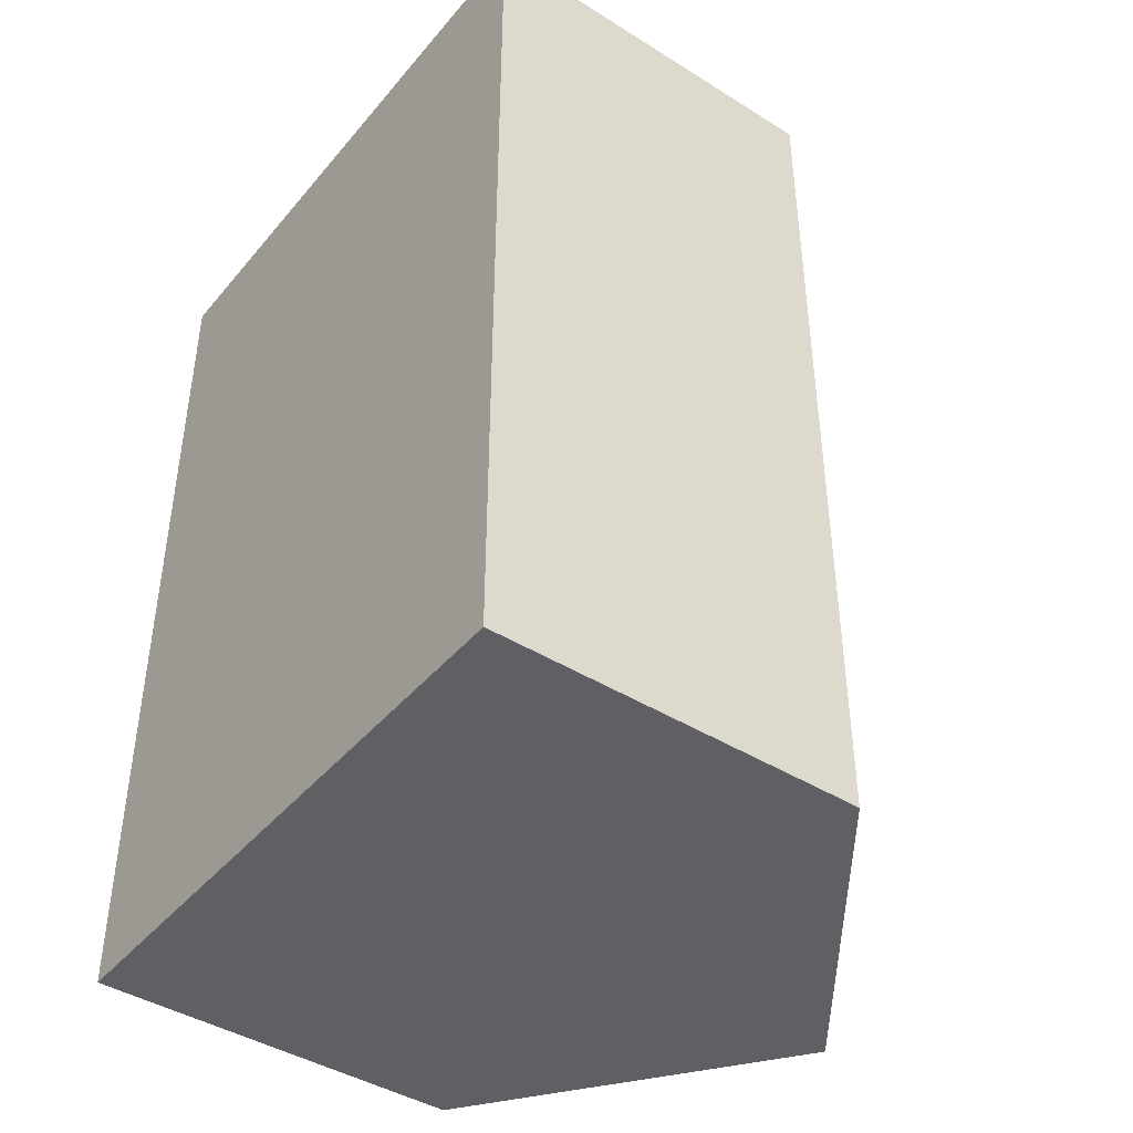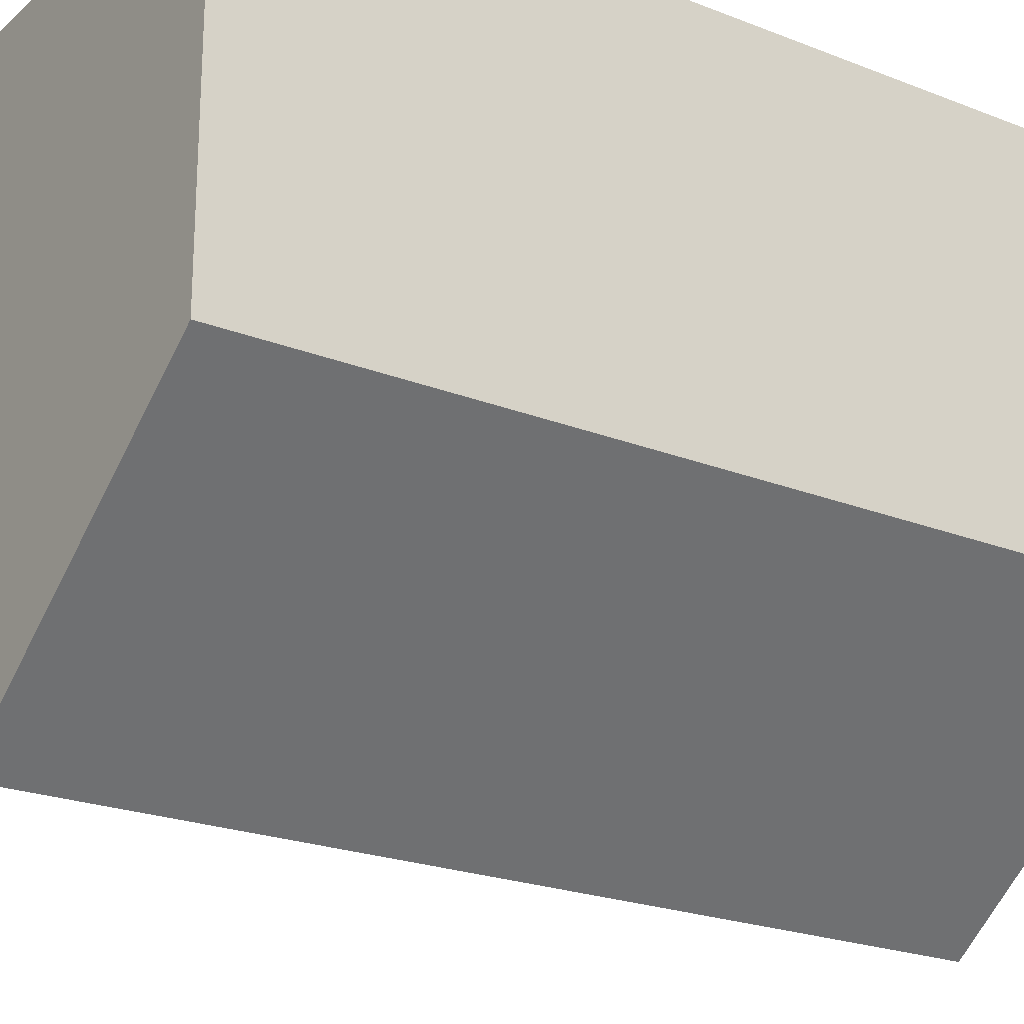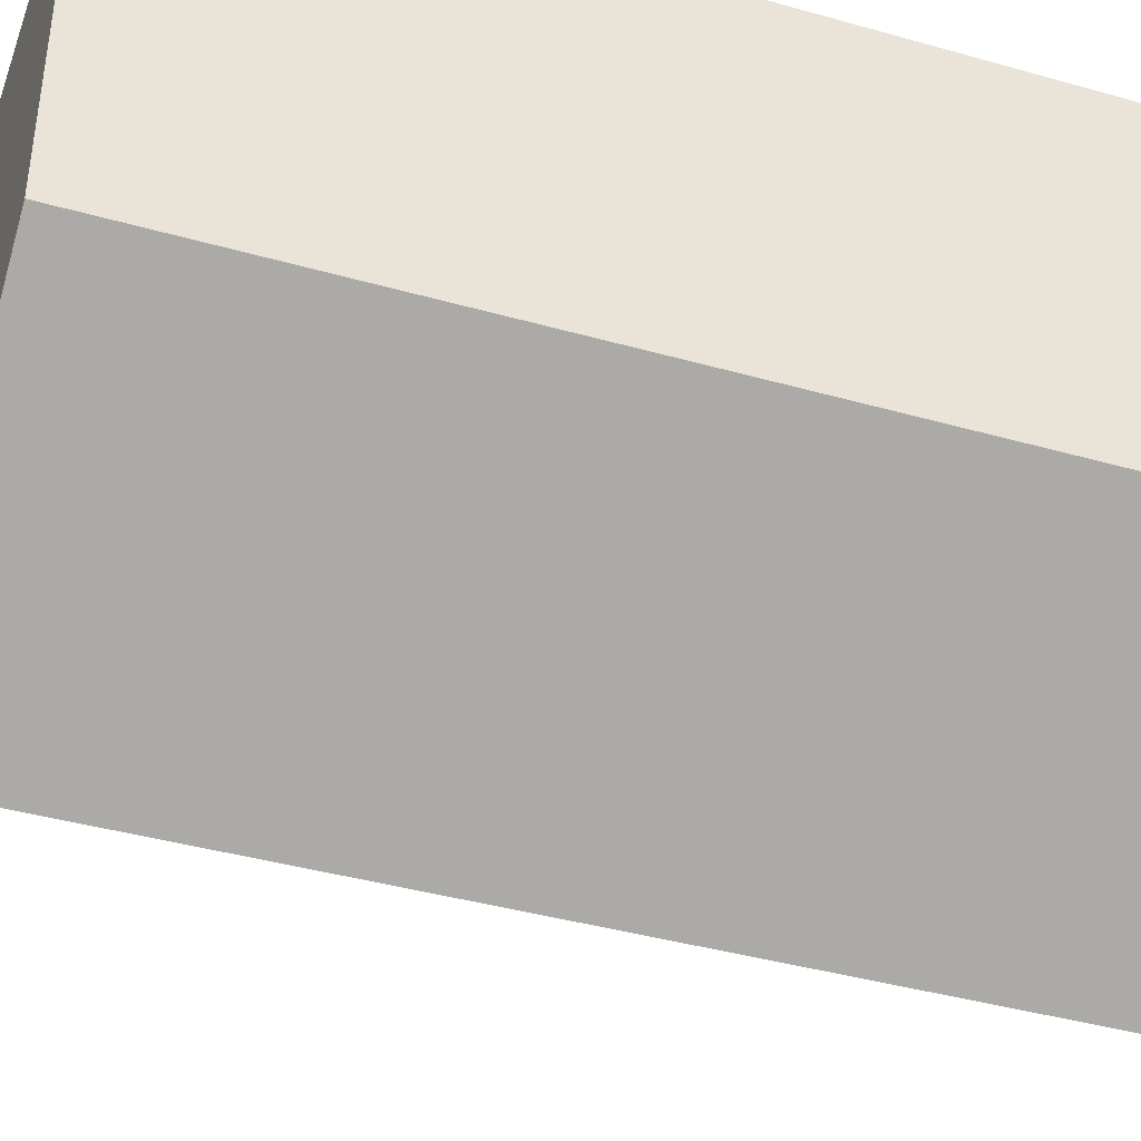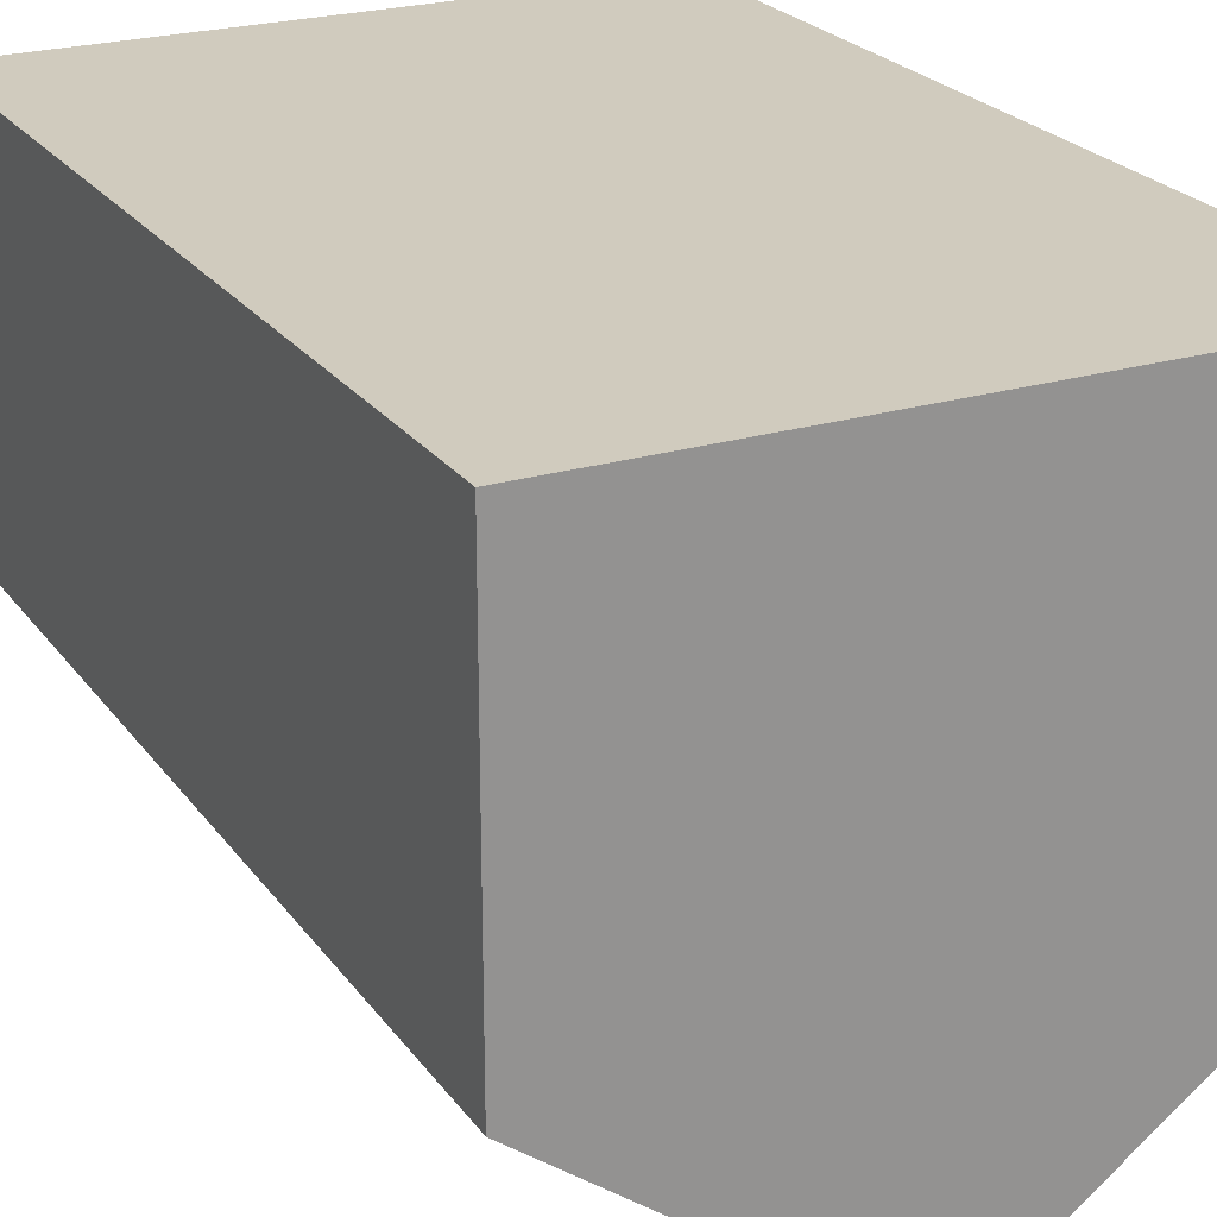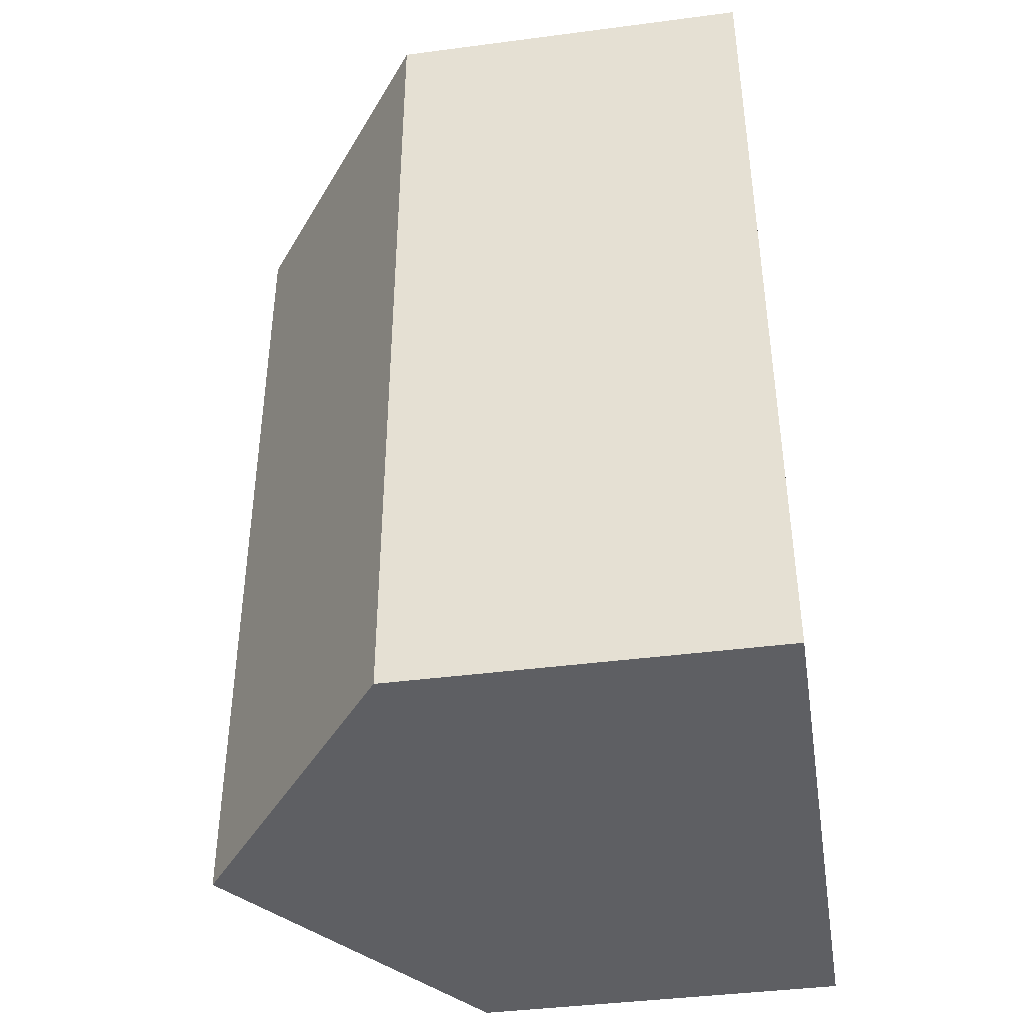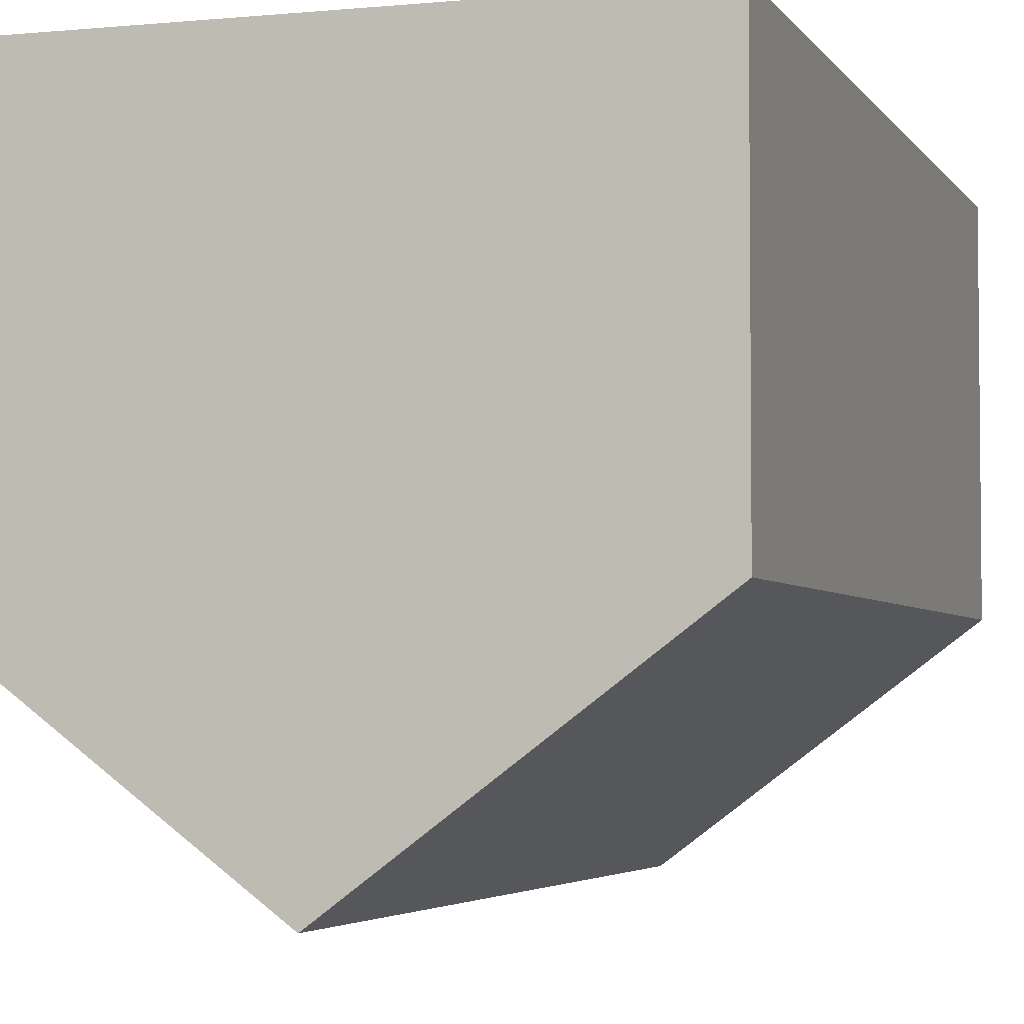
<metadata>
{"format":"obj","ext":"obj","renderer":"f3d","projection":"perspective","resolution":1024,"background":"white","views":[{"elev":-42.8,"azim":53.4,"up":"+Y"},{"elev":-22.3,"azim":-124.4,"up":"+Z"},{"elev":-40.4,"azim":-109.2,"up":"+Z"},{"elev":23.6,"azim":-26.7,"up":"+Z"},{"elev":-41.3,"azim":-81.0,"up":"+Y"},{"elev":-3.8,"azim":17.8,"up":"+Z"}]}
</metadata>
<code>
o m459
v 0 -0.475 -0.3771
v 0.3167 -0.475 -0.1396
v 0.3167 -0.475 0.2562
v -0.3167 -0.475 0.2562
v -0.3167 -0.475 -0.1396
v 0 0.475 -0.3771
v 0.3167 0.475 -0.1396
v 0.3167 0.475 0.2562
v -0.3167 0.475 0.2562
v -0.3167 0.475 -0.1396
f 1 4 5
f 6 8 7
f 7 3 2
f 10 4 9
f 4 8 9
f 6 2 1
f 6 5 10
f 1 3 4
f 1 2 3
f 6 9 8
f 6 10 9
f 7 8 3
f 10 5 4
f 4 3 8
f 6 7 2
f 6 1 5

</code>
